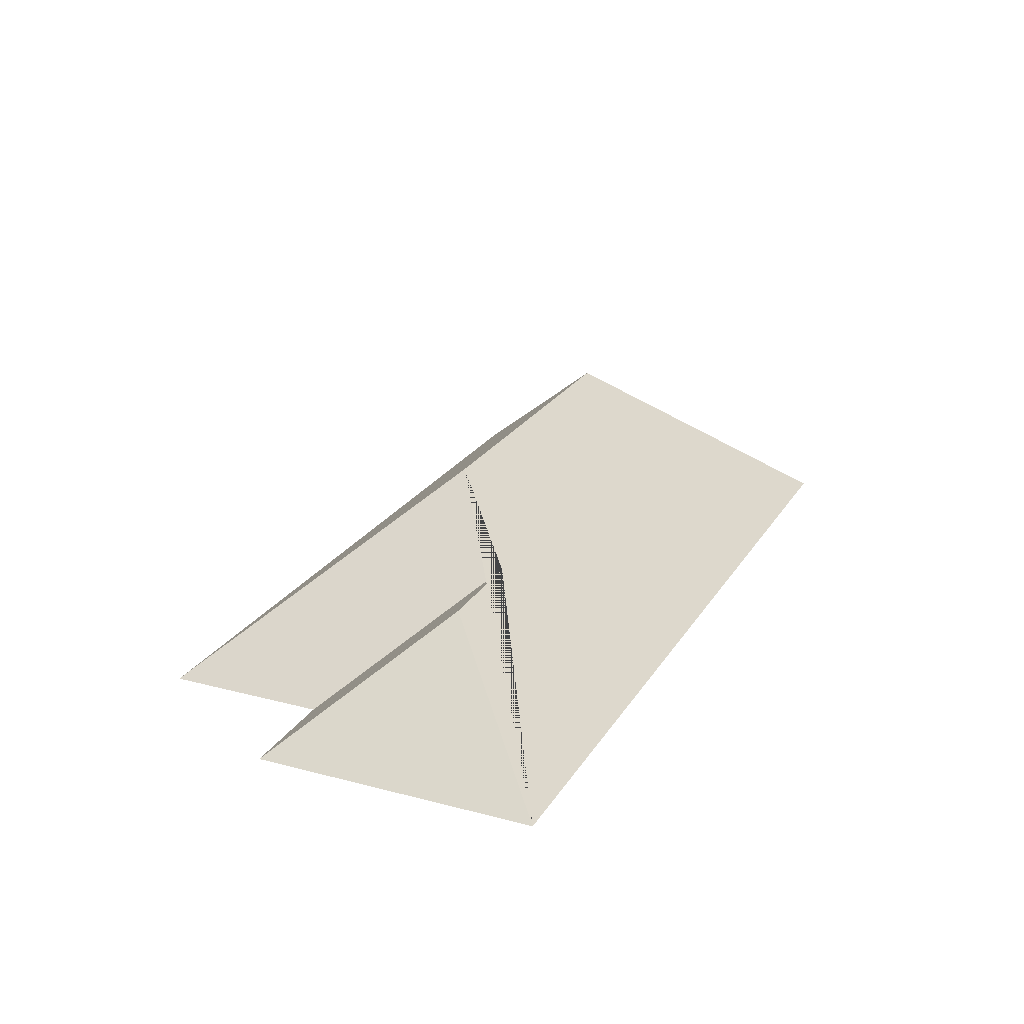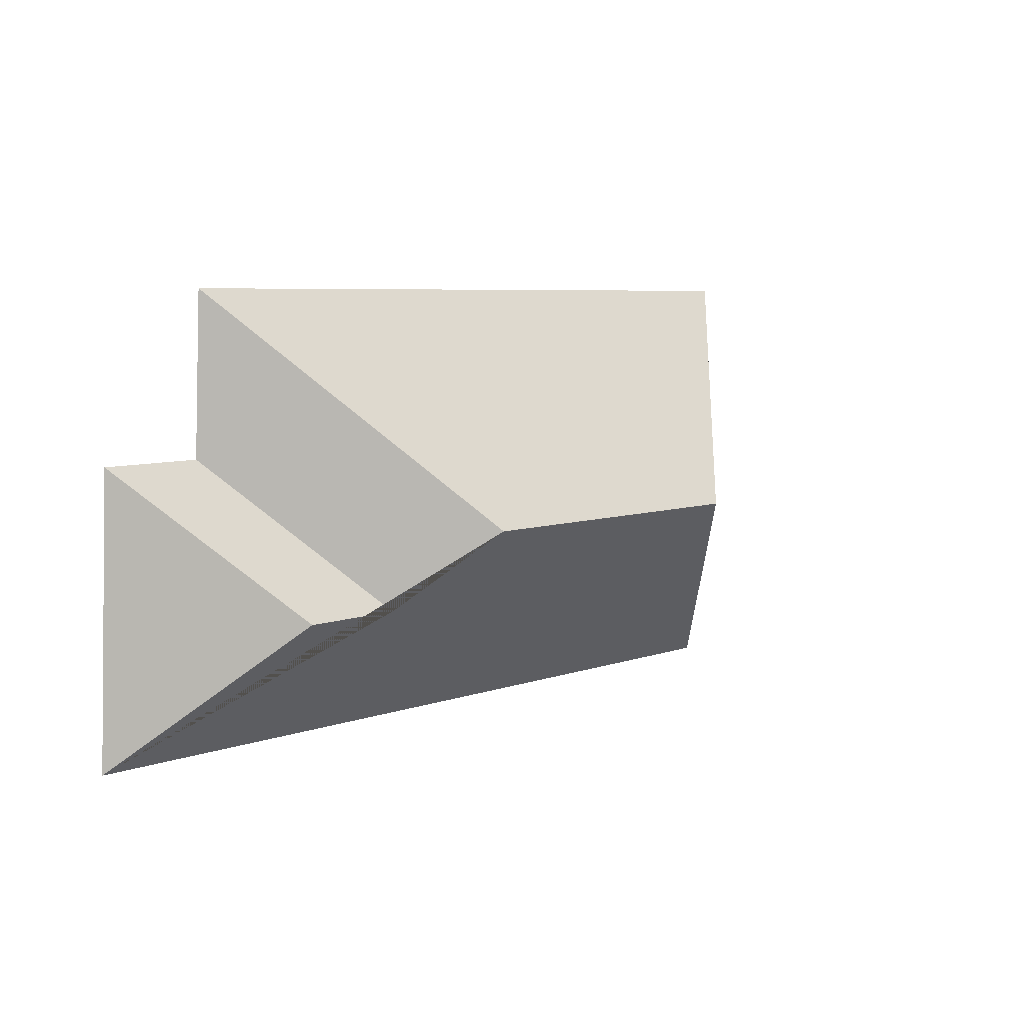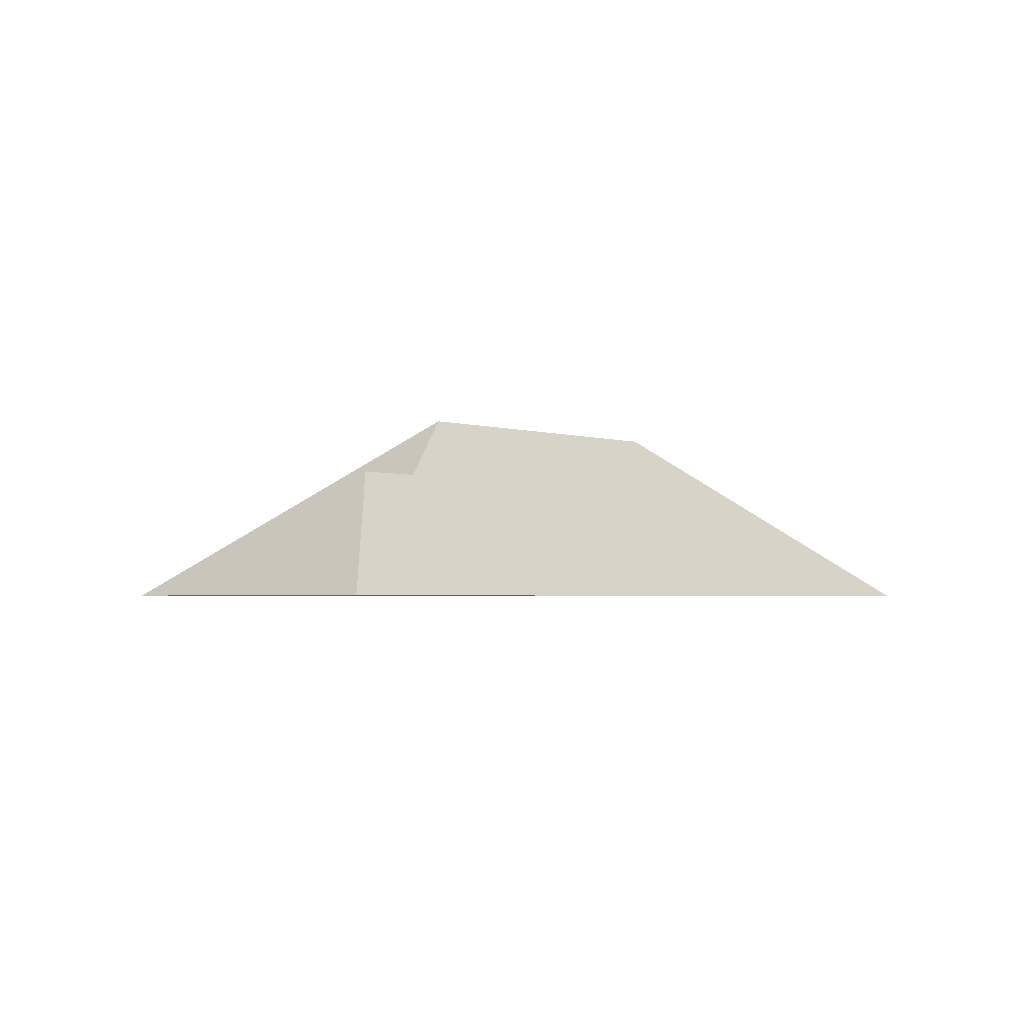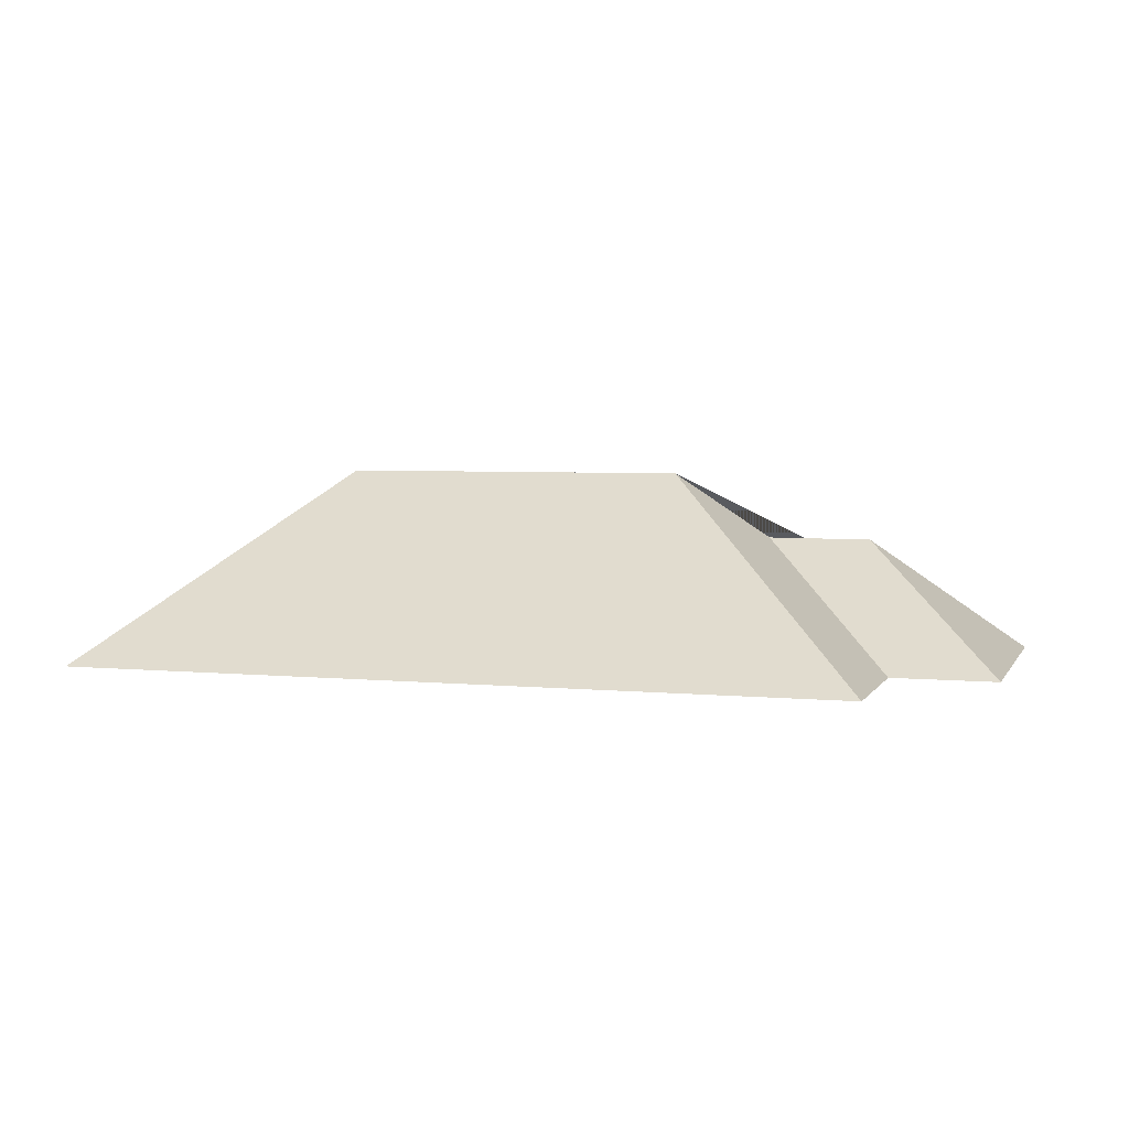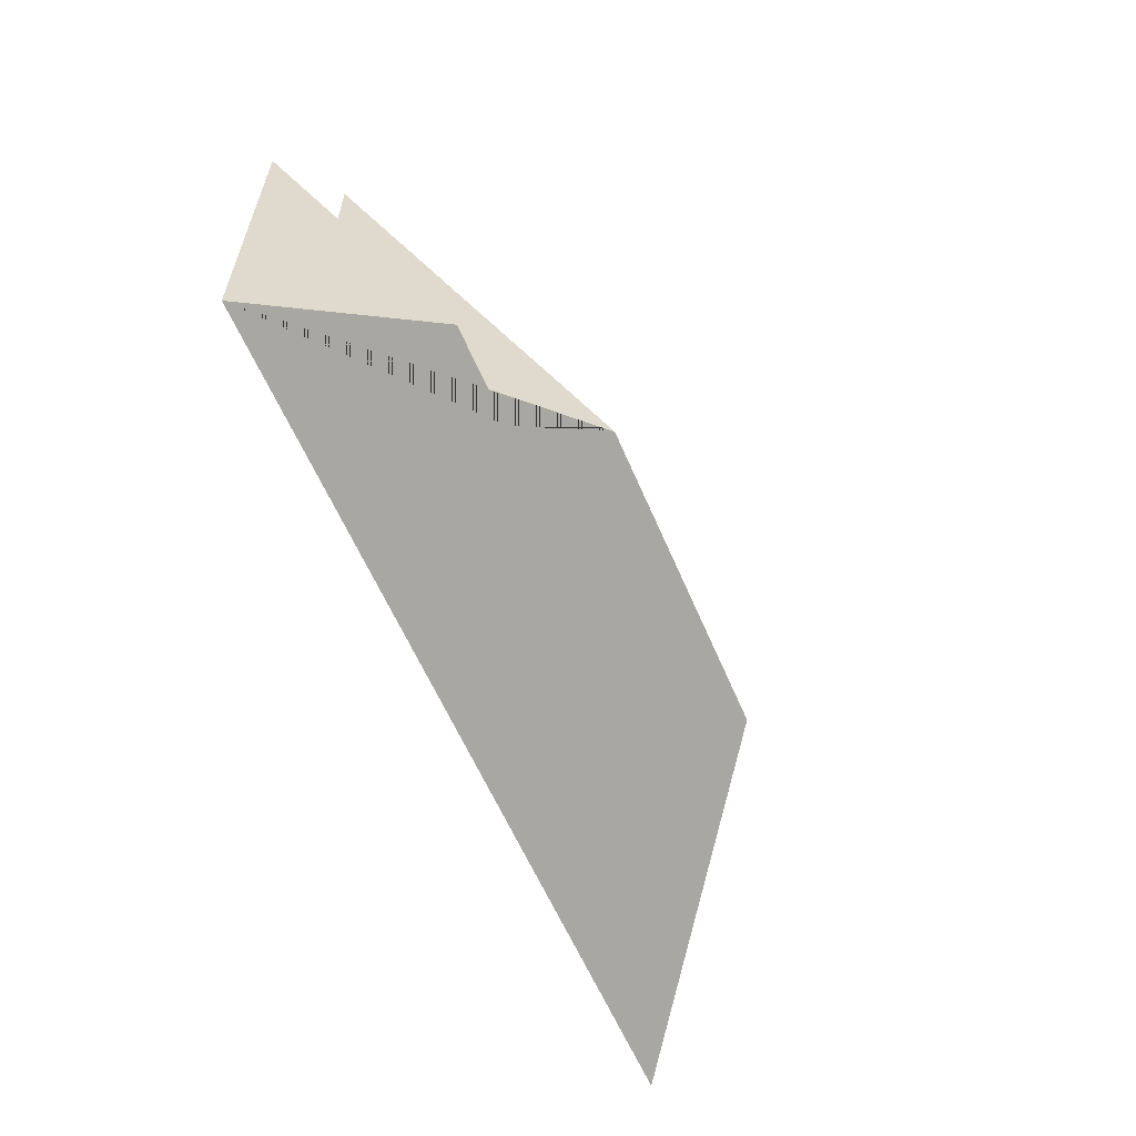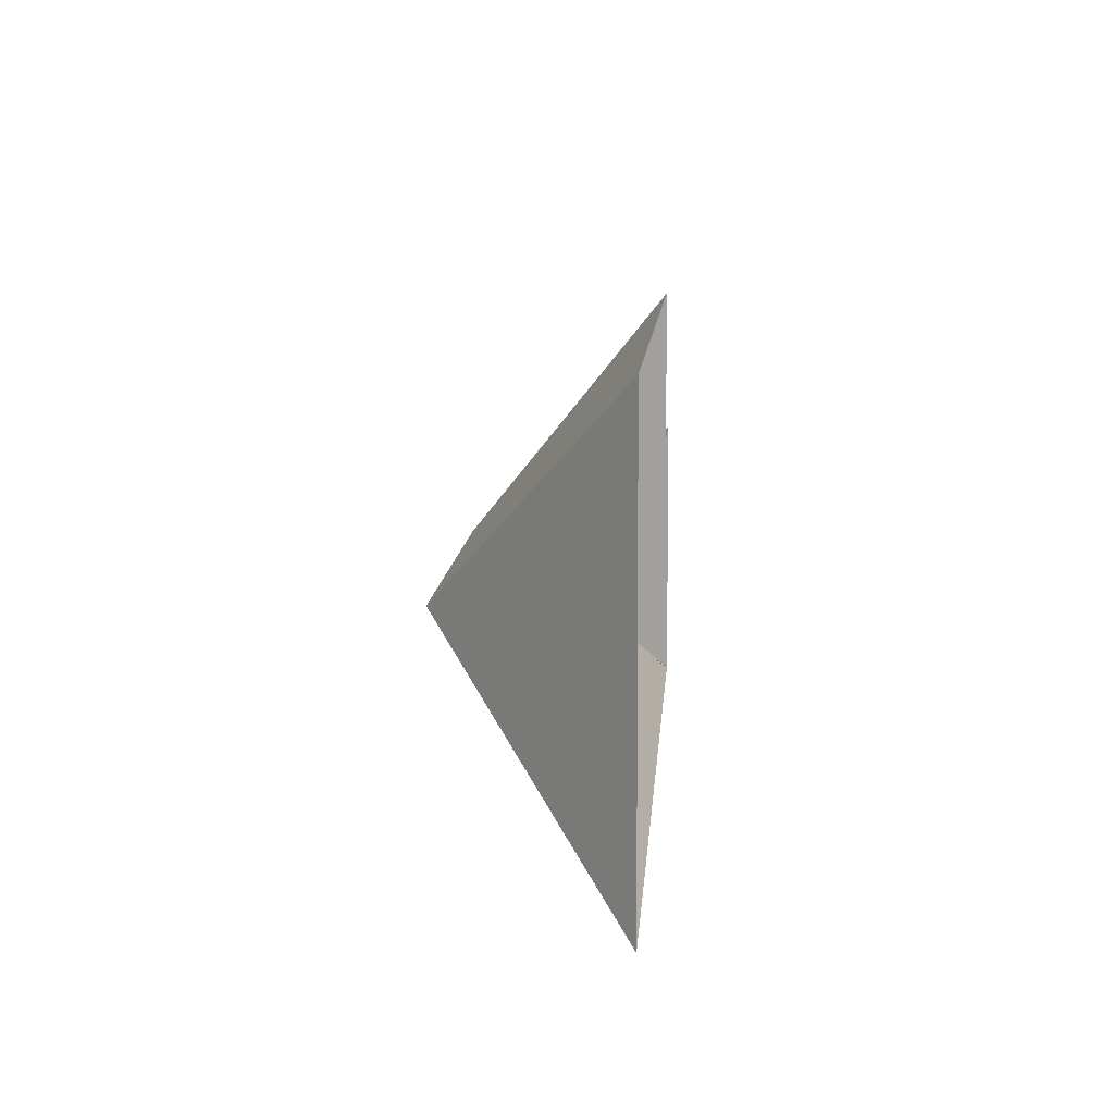
<metadata>
{"format":"obj","ext":"obj","renderer":"f3d","projection":"perspective","resolution":1024,"background":"white","views":[{"elev":23.1,"azim":111.0,"up":"+Y"},{"elev":10.4,"azim":132.0,"up":"+Z"},{"elev":-2.7,"azim":128.8,"up":"+Y"},{"elev":4.5,"azim":14.3,"up":"+Y"},{"elev":-55.0,"azim":112.7,"up":"+Z"},{"elev":8.2,"azim":-85.6,"up":"+Z"}]}
</metadata>
<code>
o CG10_500_038070_0049_roof
v 308 75 -9.412
v 16.92 75 -25.31
v 311.3 75 -68.49
v 349.9 75 -66.64
v 229.5 145 -96.56
v 101.7 145 -103.5
v 260.8 119.9 -124.4
v 299.1 119.8 -122.4
v 355.6 75 -172.1
v 25.88 75 -190
v 308 0 -9.412
v 16.92 0 -25.31
v 25.88 0 -190
v 355.6 0 -172.1
v 349.9 0 -66.64
v 311.3 0 -68.49
f 5 7 3 1
f 7 8 4 3
f 8 9 4
f 6 5 1 2
f 10 6 2
f 9 8 7 5 6 10

</code>
